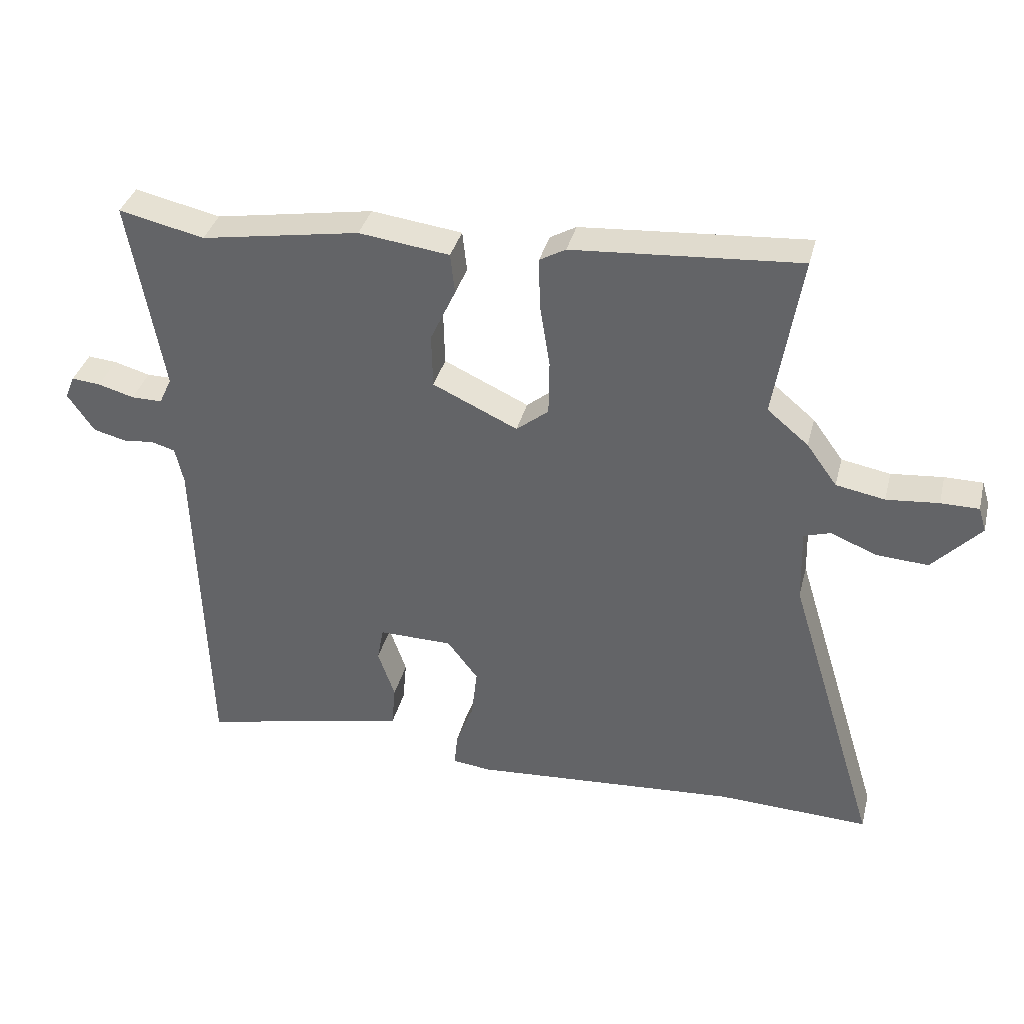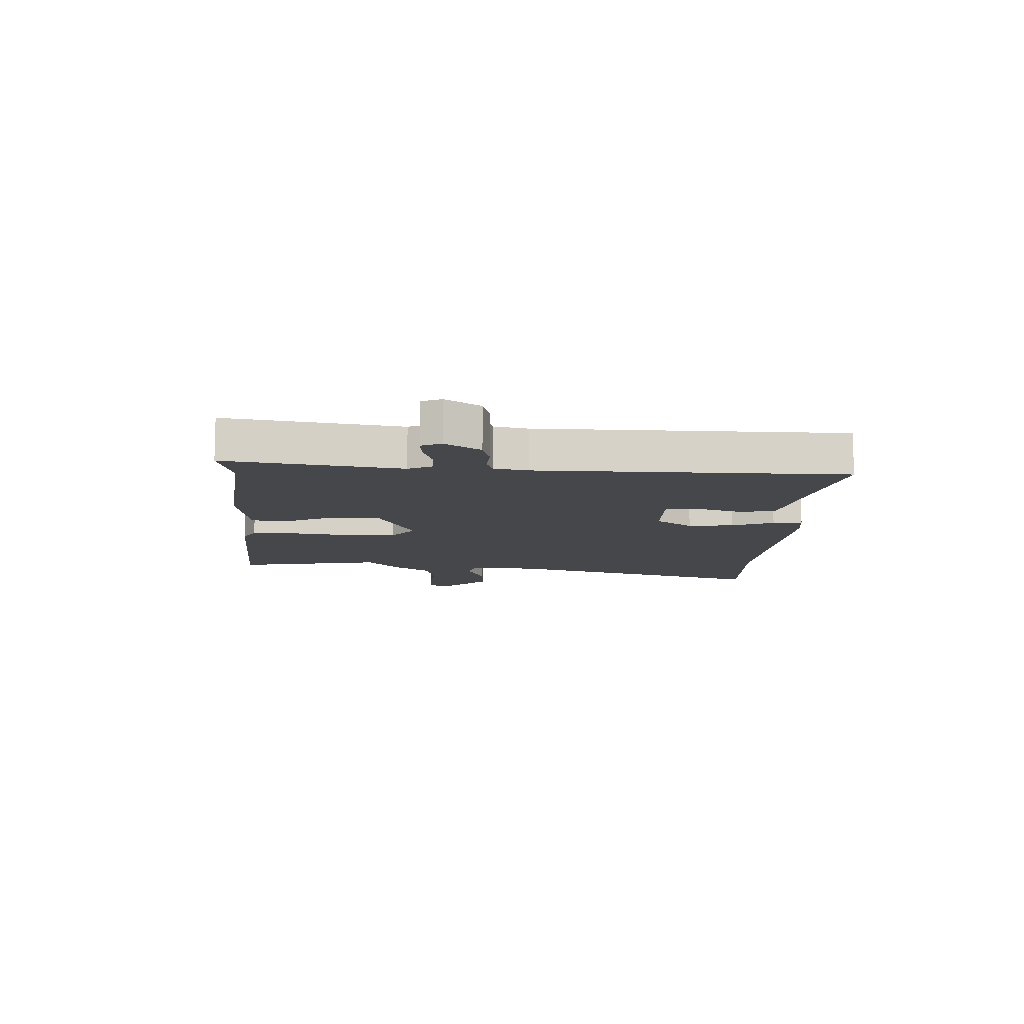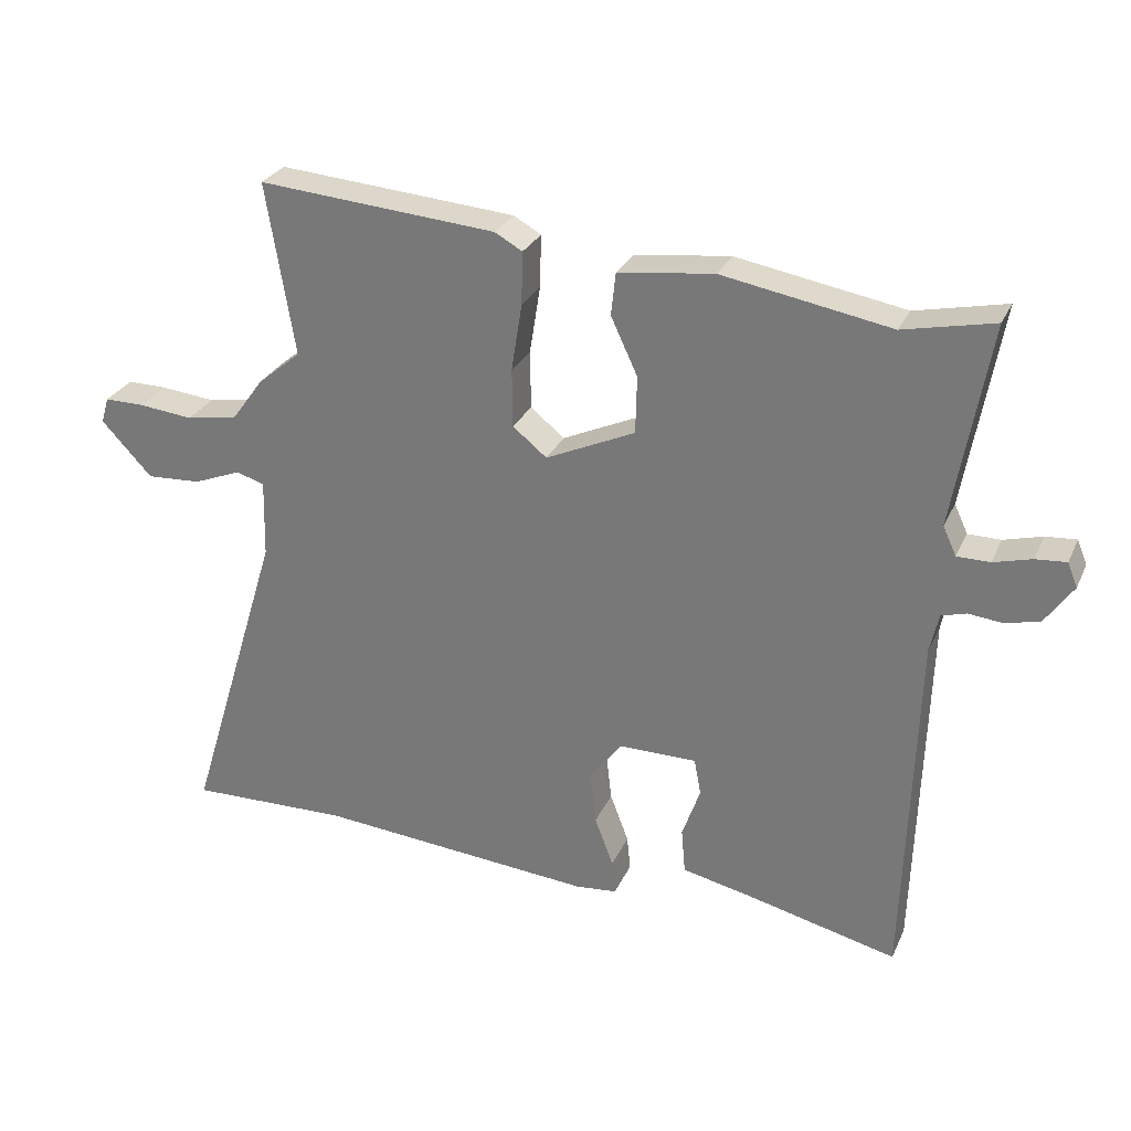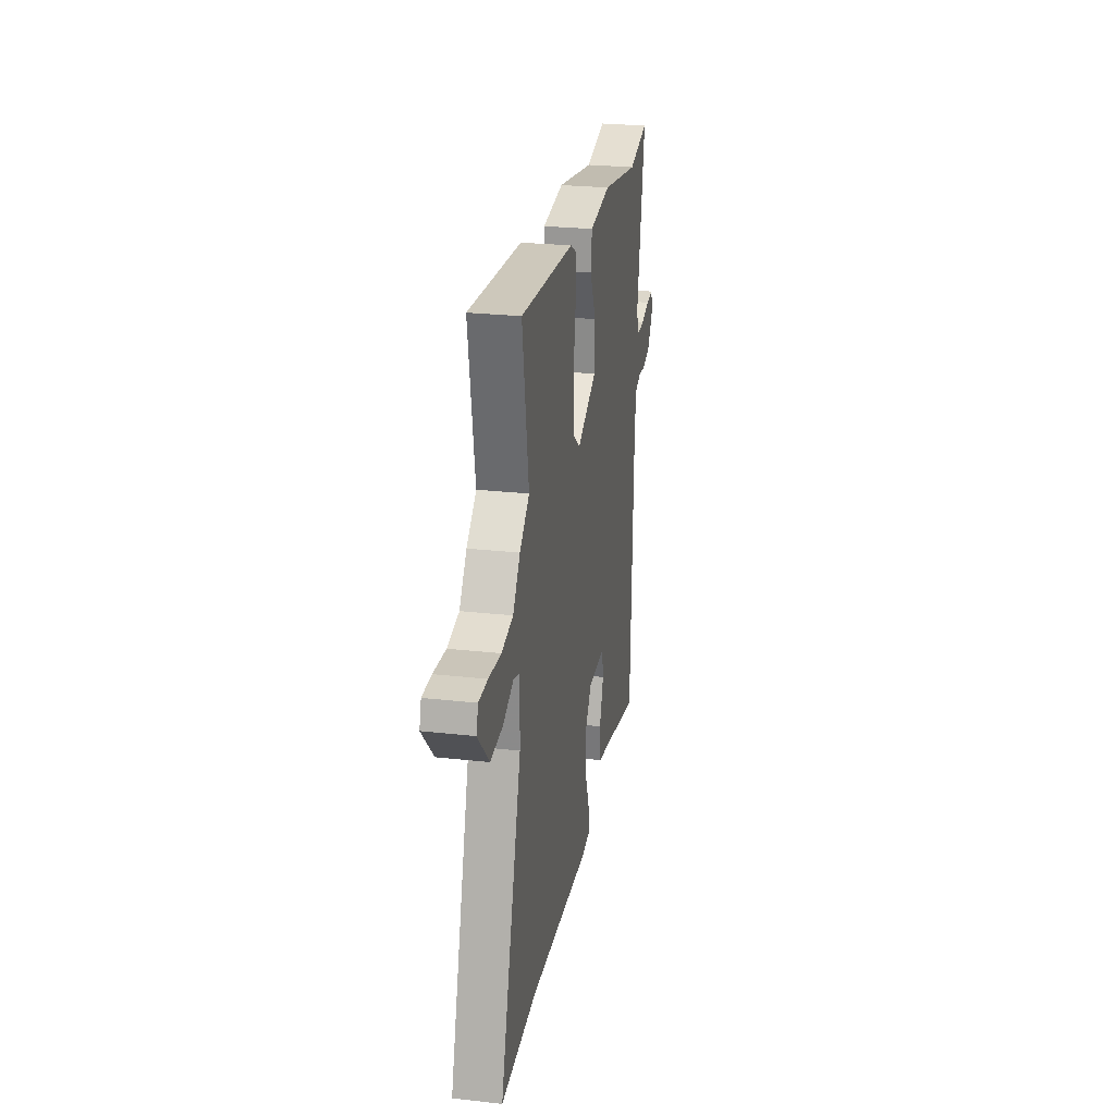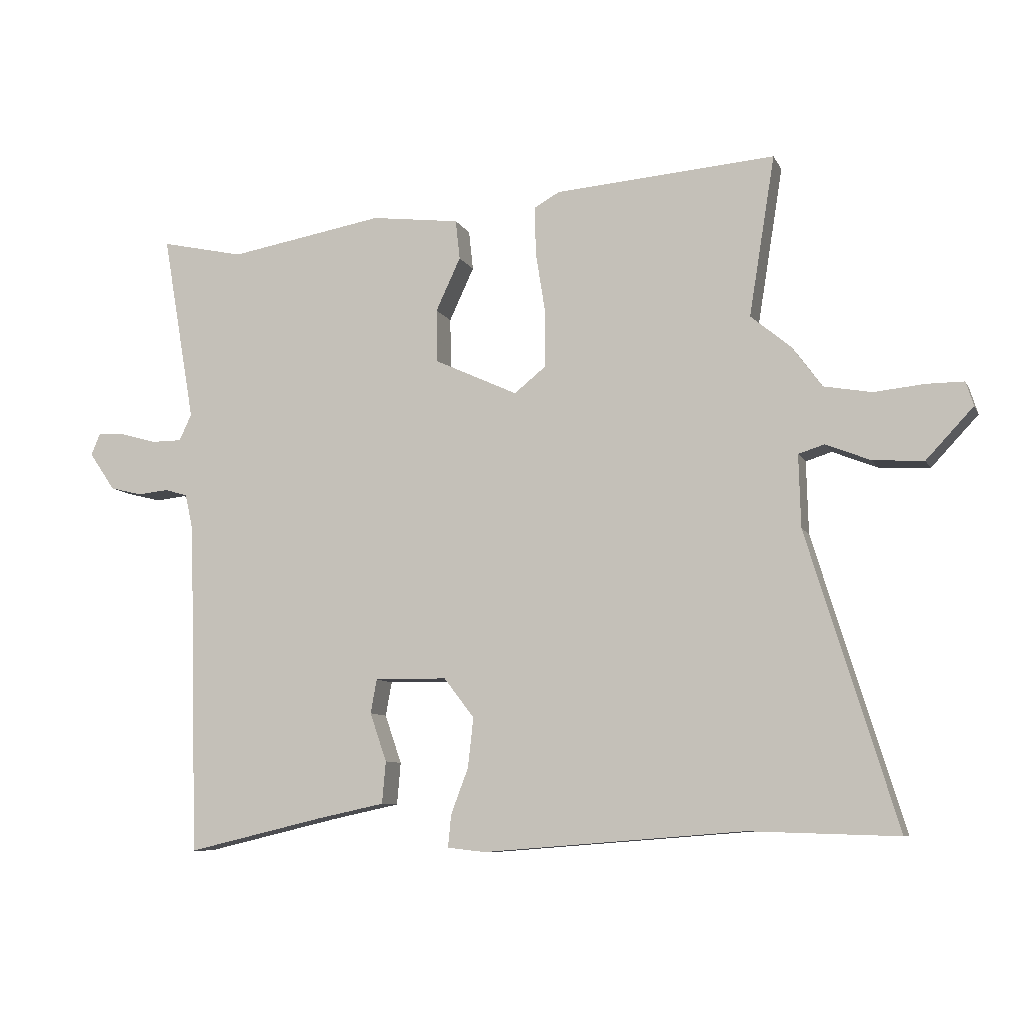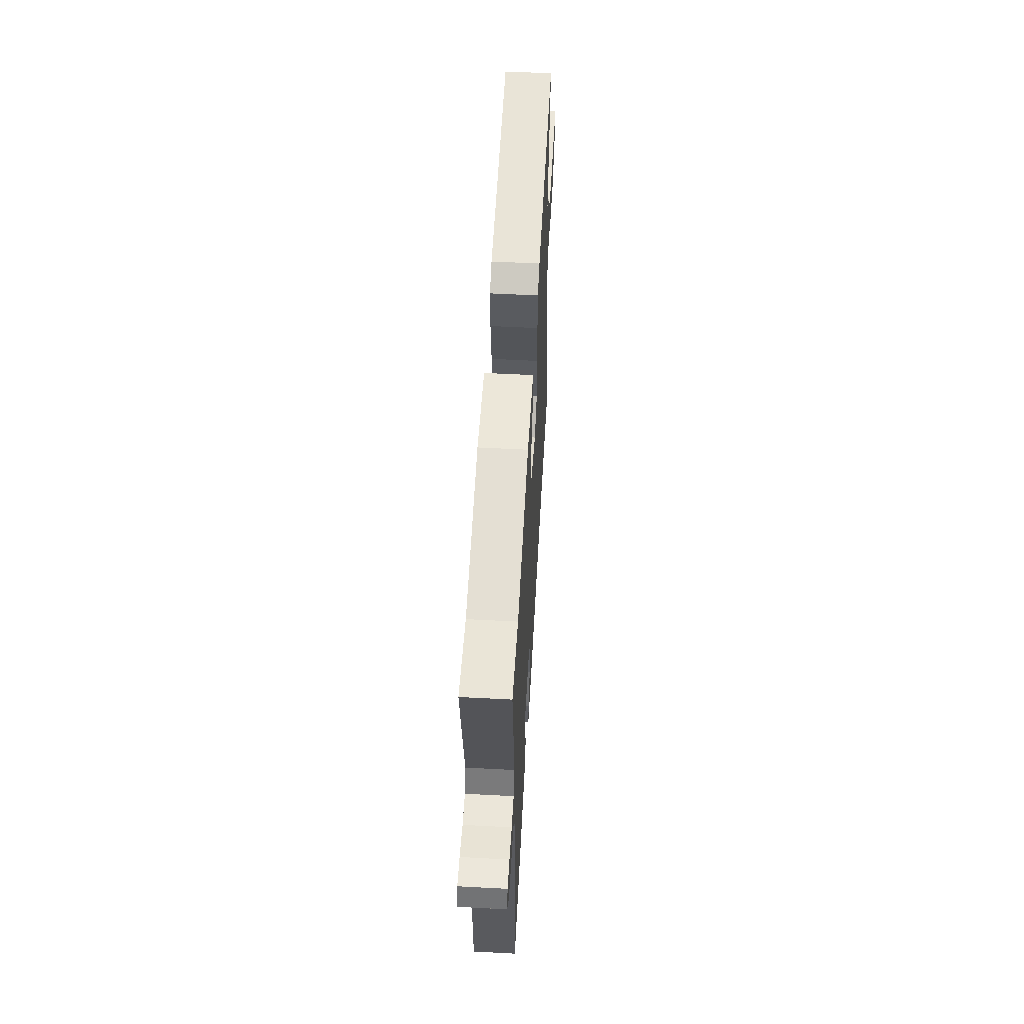
<metadata>
{"format":"obj","ext":"obj","renderer":"f3d","projection":"perspective","resolution":1024,"background":"white","views":[{"elev":36.5,"azim":-165.9,"up":"+Z"},{"elev":-10.6,"azim":88.2,"up":"+Y"},{"elev":28.4,"azim":21.0,"up":"+Z"},{"elev":26.0,"azim":-79.9,"up":"+Z"},{"elev":-8.6,"azim":-162.7,"up":"+Z"},{"elev":56.5,"azim":93.2,"up":"+Z"}]}
</metadata>
<code>
v 0.477 0.07 -0.528
v 0.255 0.07 -0.476
v 0.146 0.07 -0.453
v 0.14 0.07 -0.385
v 0.167 0.07 -0.307
v 0.157 0.07 -0.252
v 0.04 0.07 -0.253
v -0.009 0.07 -0.317
v 0 0.07 -0.397
v 0.028 0.07 -0.471
v 0.033 0.07 -0.523
v -0.028 0.07 -0.53
v -0.448 0.07 -0.498
v -0.689 0.07 -0.506
v -0.544 0.07 -0.033
v -0.541 0.07 0.084
v -0.583 0.07 0.097
v -0.655 0.07 0.068
v -0.737 0.07 0.063
v -0.813 0.07 0.144
v -0.801 0.07 0.183
v -0.741 0.07 0.183
v -0.659 0.07 0.175
v -0.582 0.07 0.189
v -0.534 0.07 0.255
v -0.469 0.07 0.309
v -0.511 0.07 0.568
v -0.154 0.07 0.541
v -0.113 0.07 0.518
v -0.115 0.07 0.439
v -0.131 0.07 0.338
v -0.13 0.07 0.25
v -0.079 0.07 0.209
v 0.055 0.07 0.271
v 0.057 0.07 0.357
v 0.017 0.07 0.443
v 0.024 0.07 0.507
v 0.167 0.07 0.525
v 0.418 0.07 0.482
v 0.553 0.07 0.512
v 0.5 0.07 0.207
v 0.52 0.07 0.164
v 0.569 0.07 0.164
v 0.626 0.07 0.18
v 0.672 0.07 0.184
v 0.687 0.07 0.148
v 0.645 0.07 0.087
v 0.593 0.07 0.074
v 0.543 0.07 0.079
v 0.506 0.07 0.068
v 0.493 0.07 0.009
v 0.477 0 -0.528
v 0.255 0 -0.476
v 0.146 0 -0.453
v 0.14 0 -0.385
v 0.167 0 -0.307
v 0.157 0 -0.252
v 0.04 0 -0.253
v -0.009 0 -0.317
v 0 0 -0.397
v 0.028 0 -0.471
v 0.033 0 -0.523
v -0.028 0 -0.53
v -0.448 0 -0.498
v -0.689 0 -0.506
v -0.544 0 -0.033
v -0.541 0 0.084
v -0.583 0 0.097
v -0.655 0 0.068
v -0.737 0 0.063
v -0.813 0 0.144
v -0.801 0 0.183
v -0.741 0 0.183
v -0.659 0 0.175
v -0.582 0 0.189
v -0.534 0 0.255
v -0.469 0 0.309
v -0.511 0 0.568
v -0.154 0 0.541
v -0.113 0 0.518
v -0.115 0 0.439
v -0.131 0 0.338
v -0.13 0 0.25
v -0.079 0 0.209
v 0.055 0 0.271
v 0.057 0 0.357
v 0.017 0 0.443
v 0.024 0 0.507
v 0.167 0 0.525
v 0.418 0 0.482
v 0.553 0 0.512
v 0.5 0 0.207
v 0.52 0 0.164
v 0.569 0 0.164
v 0.626 0 0.18
v 0.672 0 0.184
v 0.687 0 0.148
v 0.645 0 0.087
v 0.593 0 0.074
v 0.543 0 0.079
v 0.506 0 0.068
v 0.493 0 0.009
f 47 48 49
f 46 47 49
f 45 46 49
f 44 45 49
f 43 44 49
f 42 43 49 50
f 41 42 50 51
f 39 40 41
f 39 41 51
f 38 39 51
f 37 38 51
f 36 37 51
f 35 36 51
f 29 30 31
f 28 29 31
f 27 28 31
f 26 27 31
f 26 31 32
f 25 26 32
f 24 25 32
f 23 24 32 33
f 21 22 23
f 20 21 23
f 19 20 23
f 18 19 23
f 17 18 23
f 16 17 23 33
f 13 14 15
f 13 15 16
f 12 13 16
f 11 12 16
f 10 11 16
f 9 10 16
f 8 9 16 33
f 2 3 4 5
f 2 5 6
f 1 2 6
f 51 1 6
f 35 51 6
f 34 35 6
f 7 8 33 34
f 6 7 34
f 100 99 98
f 100 98 97
f 100 97 96
f 100 96 95
f 100 95 94
f 101 100 94 93
f 102 101 93 92
f 92 91 90
f 102 92 90
f 102 90 89
f 102 89 88
f 102 88 87
f 102 87 86
f 82 81 80
f 82 80 79
f 82 79 78
f 82 78 77
f 83 82 77
f 83 77 76
f 83 76 75
f 84 83 75 74
f 74 73 72
f 74 72 71
f 74 71 70
f 74 70 69
f 74 69 68
f 84 74 68 67
f 66 65 64
f 67 66 64
f 67 64 63
f 67 63 62
f 67 62 61
f 67 61 60
f 84 67 60 59
f 56 55 54 53
f 57 56 53
f 57 53 52
f 57 52 102
f 57 102 86
f 57 86 85
f 85 84 59 58
f 85 58 57
f 1 52 53 2
f 2 53 54 3
f 3 54 55 4
f 4 55 56 5
f 5 56 57 6
f 6 57 58 7
f 7 58 59 8
f 8 59 60 9
f 9 60 61 10
f 10 61 62 11
f 11 62 63 12
f 12 63 64 13
f 13 64 65 14
f 14 65 66 15
f 15 66 67 16
f 16 67 68 17
f 17 68 69 18
f 18 69 70 19
f 19 70 71 20
f 20 71 72 21
f 21 72 73 22
f 22 73 74 23
f 23 74 75 24
f 24 75 76 25
f 25 76 77 26
f 26 77 78 27
f 27 78 79 28
f 28 79 80 29
f 29 80 81 30
f 30 81 82 31
f 31 82 83 32
f 32 83 84 33
f 33 84 85 34
f 34 85 86 35
f 35 86 87 36
f 36 87 88 37
f 37 88 89 38
f 38 89 90 39
f 39 90 91 40
f 40 91 92 41
f 41 92 93 42
f 42 93 94 43
f 43 94 95 44
f 44 95 96 45
f 45 96 97 46
f 46 97 98 47
f 47 98 99 48
f 48 99 100 49
f 49 100 101 50
f 50 101 102 51
f 51 102 52 1

</code>
